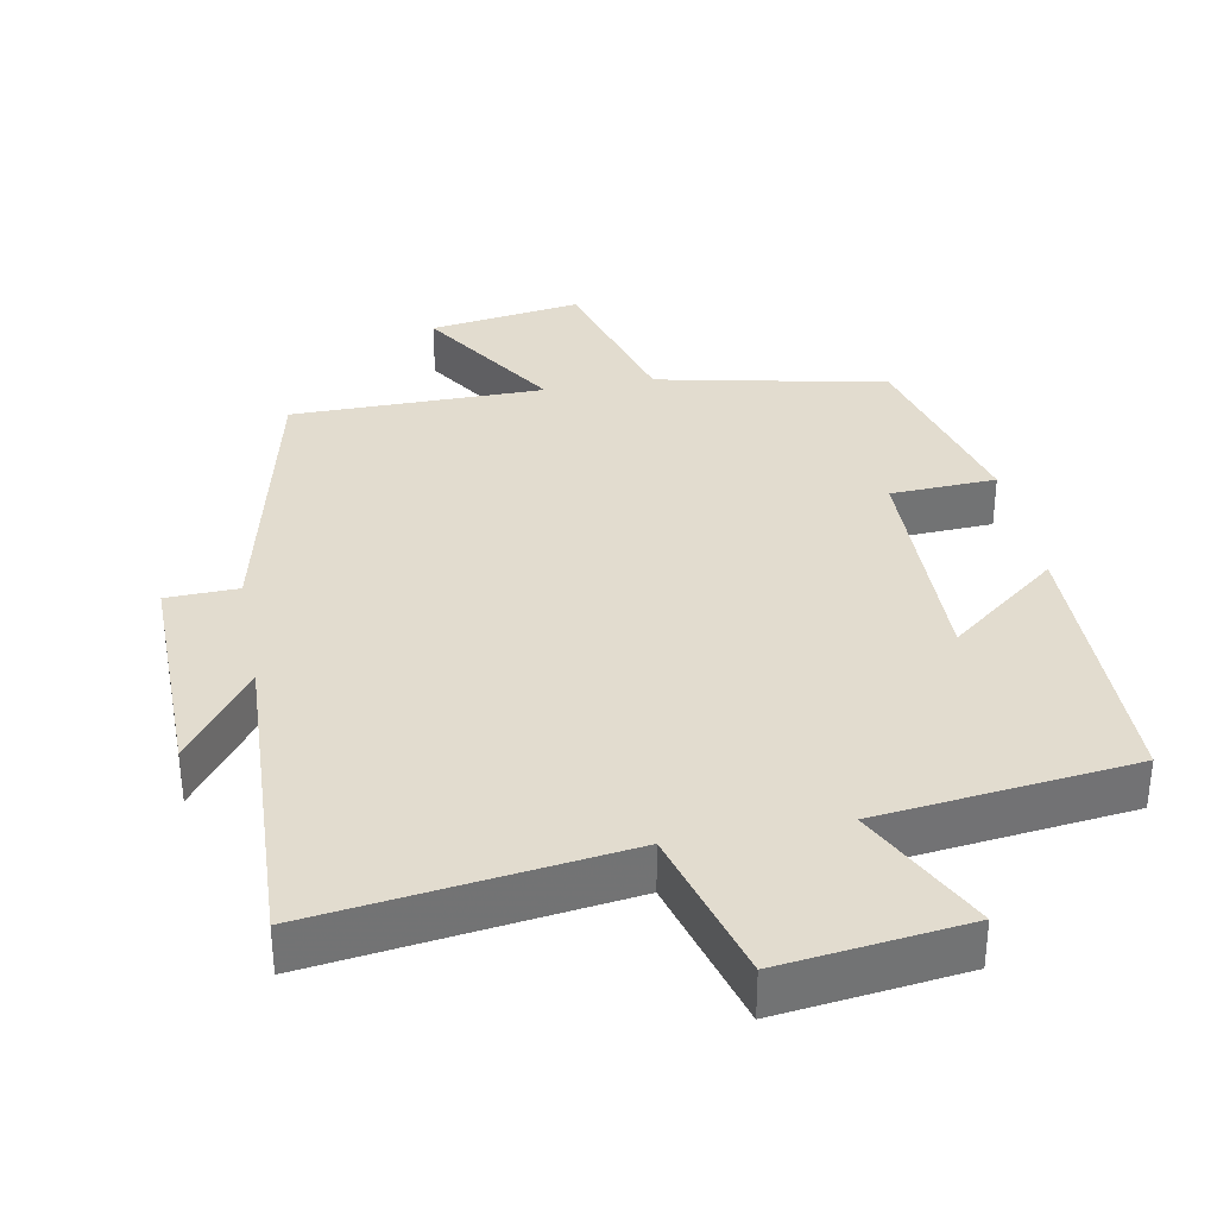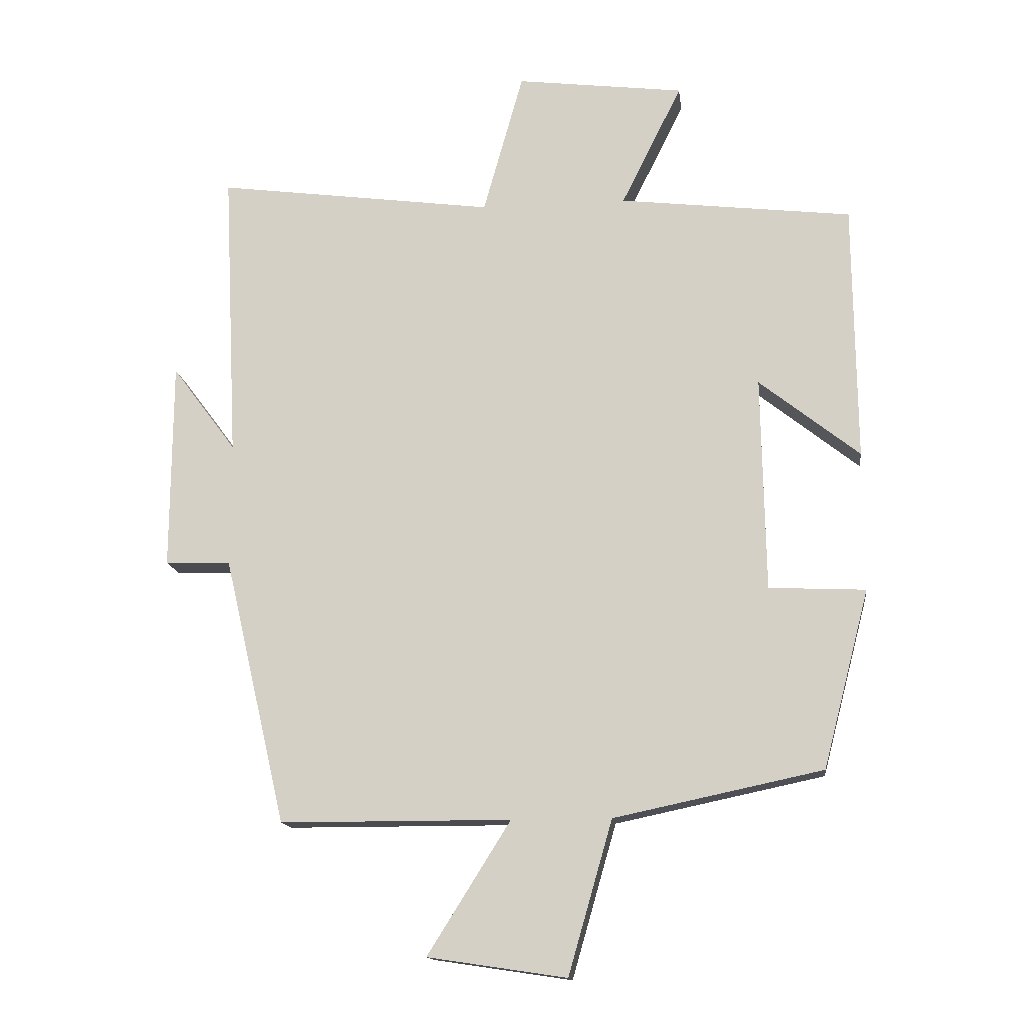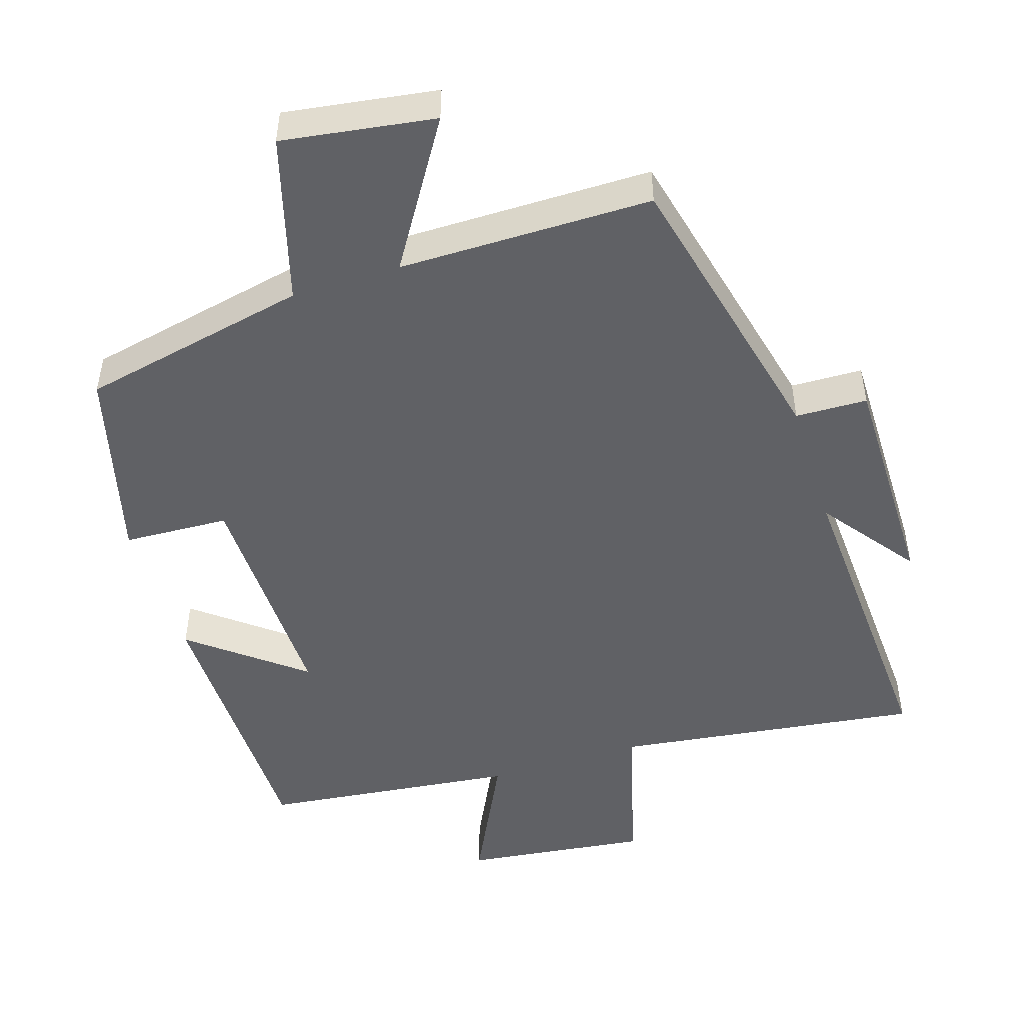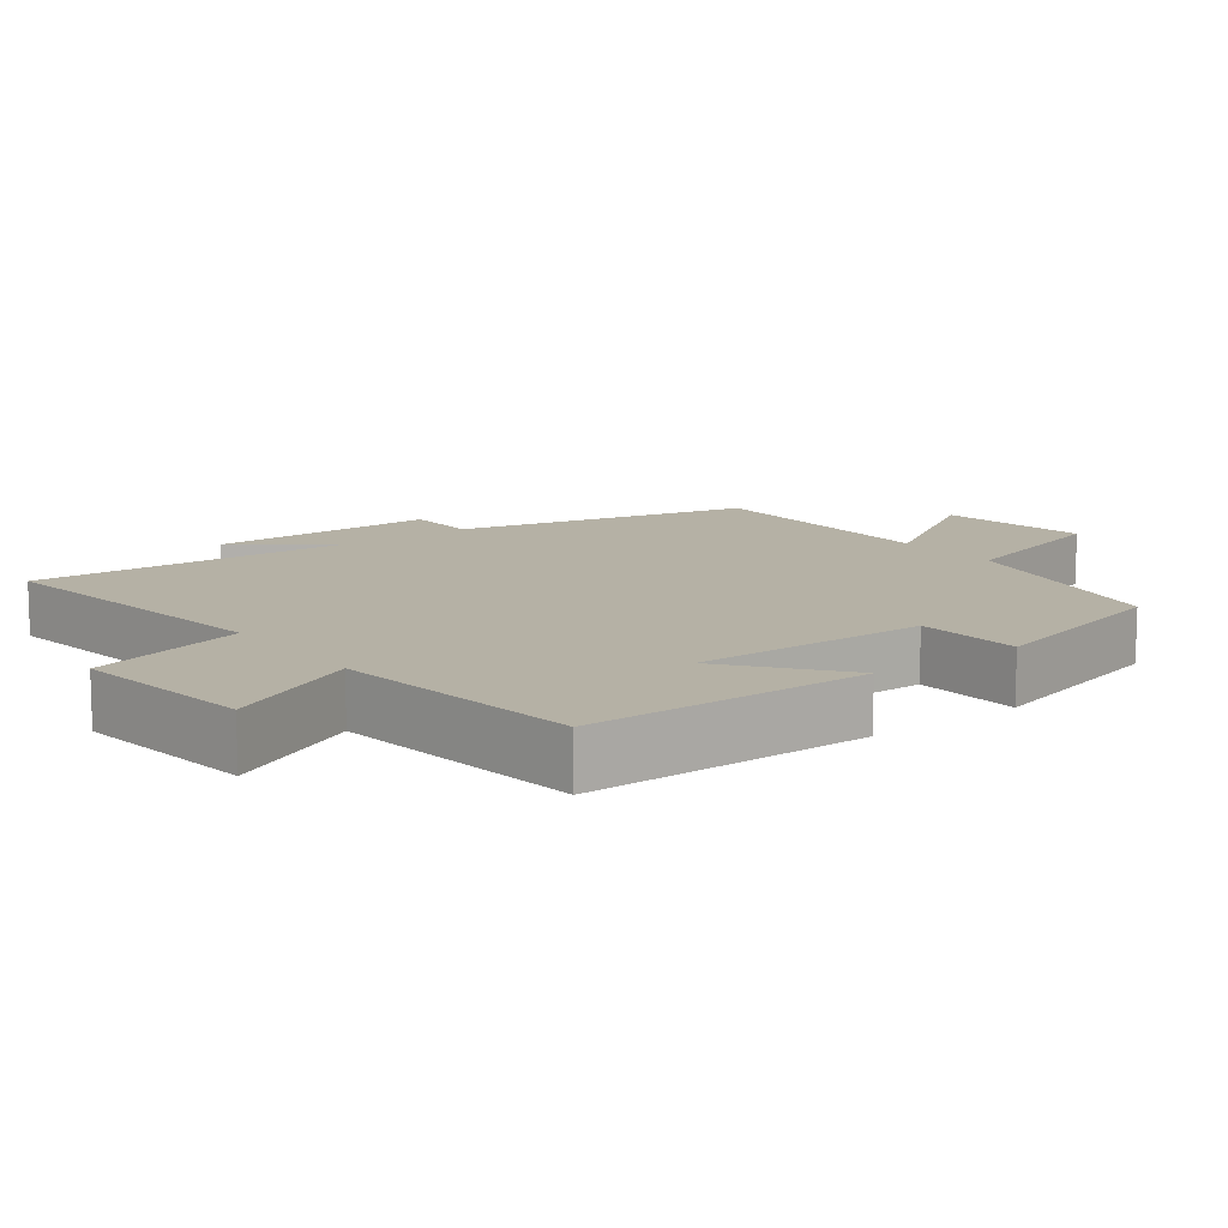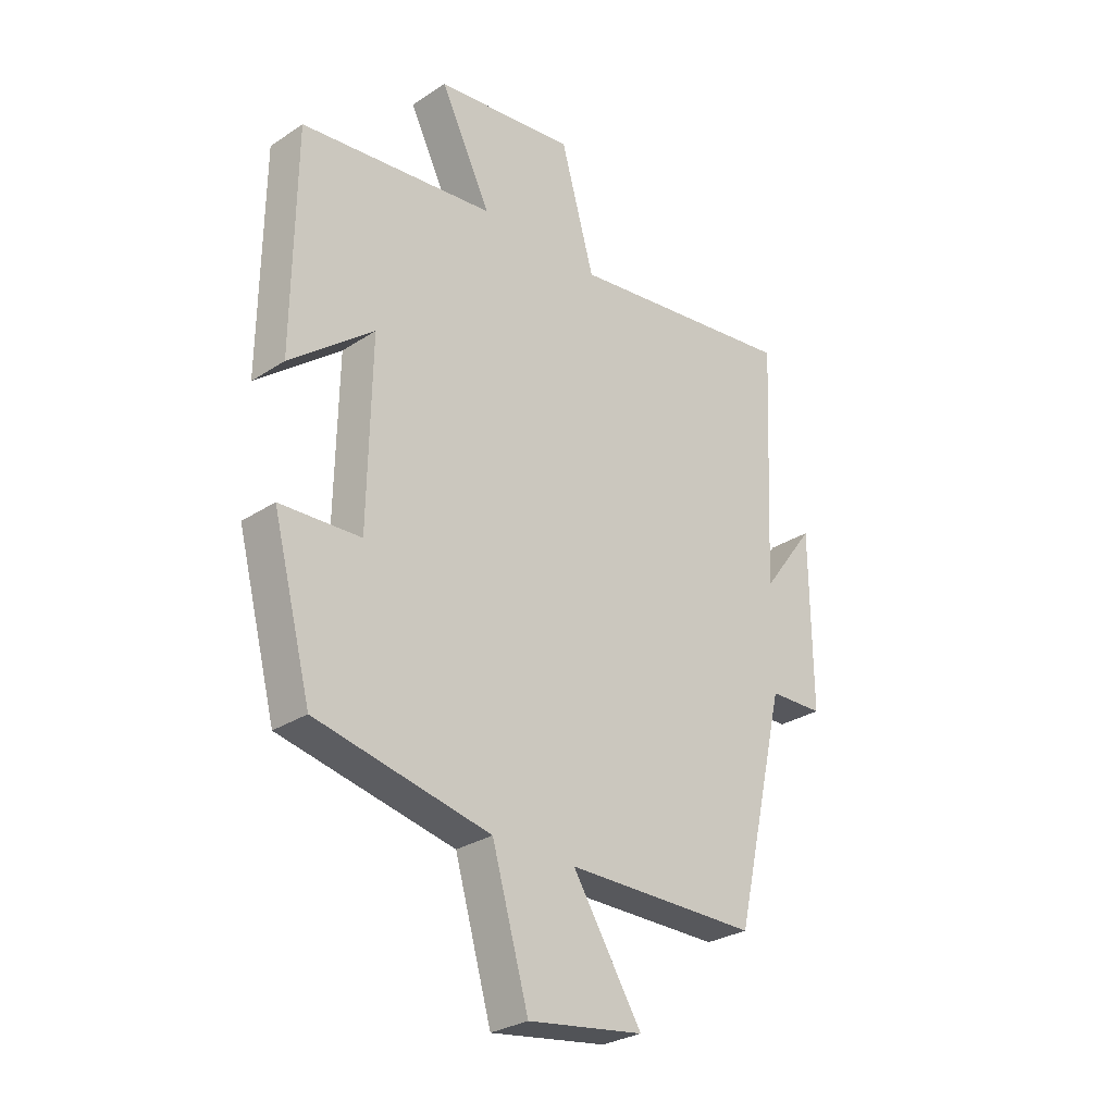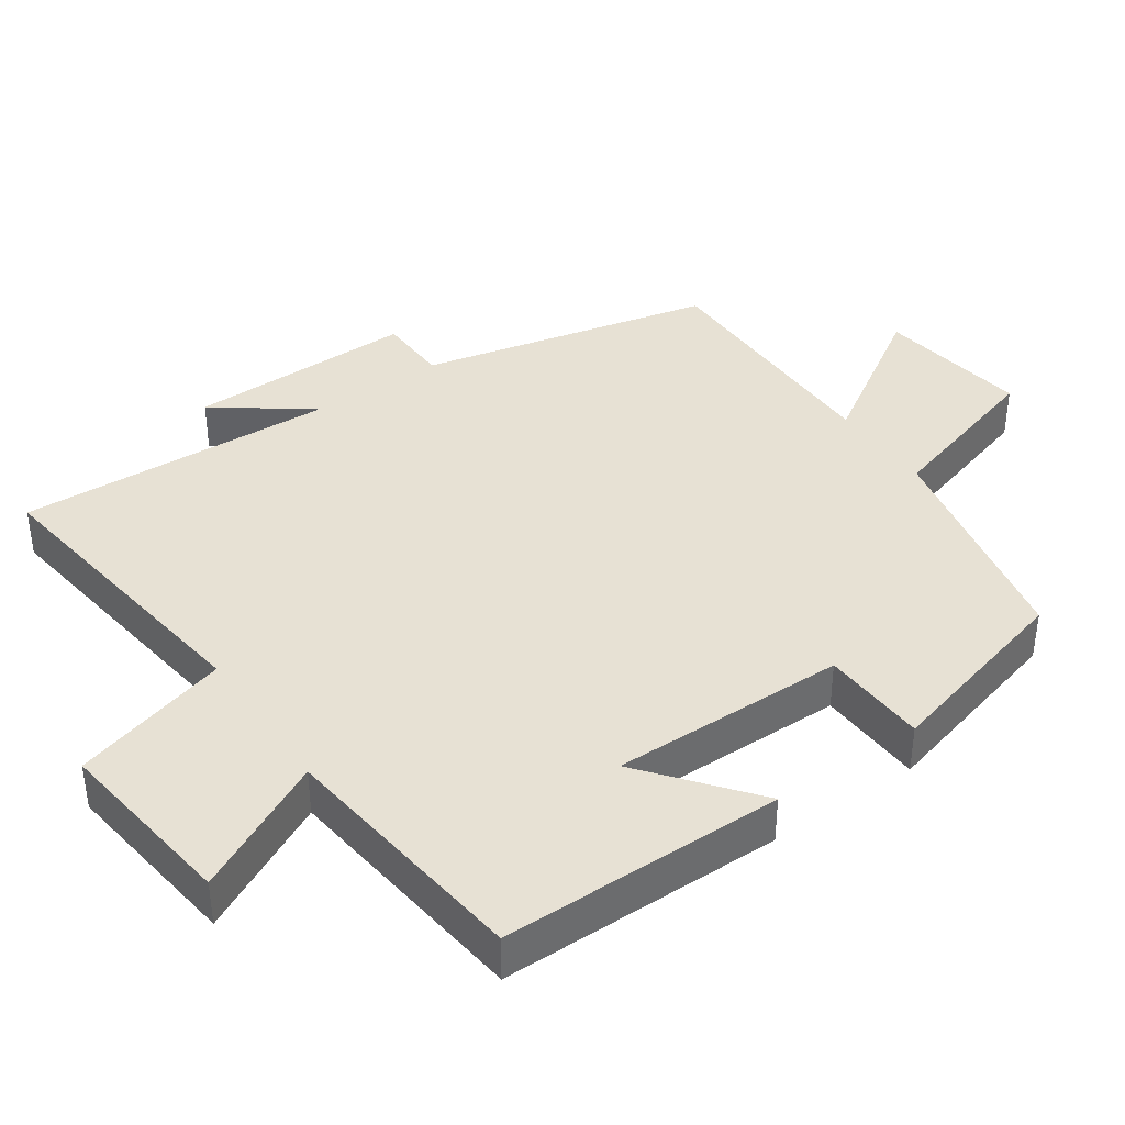
<metadata>
{"format":"obj","ext":"obj","renderer":"f3d","projection":"perspective","resolution":1024,"background":"white","views":[{"elev":34.6,"azim":-10.7,"up":"+Y"},{"elev":-14.7,"azim":7.0,"up":"+Z"},{"elev":-49.0,"azim":-162.3,"up":"+Y"},{"elev":11.8,"azim":52.8,"up":"+Y"},{"elev":-28.8,"azim":134.4,"up":"+Z"},{"elev":39.5,"azim":55.2,"up":"+Y"}]}
</metadata>
<code>
v 0.496 0.07 0.458
v 0.5 0.07 0.059
v 0.345 0.07 0.182
v 0.351 0.07 -0.15
v 0.5 0.07 -0.157
v 0.428 0.07 -0.432
v 0.106 0.07 -0.5
v 0.038 0.07 -0.736
v -0.176 0.07 -0.704
v -0.048 0.07 -0.5
v -0.404 0.07 -0.499
v -0.5 0.07 -0.086
v -0.601 0.07 -0.083
v -0.599 0.07 0.239
v -0.5 0.07 0.106
v -0.522 0.07 0.557
v -0.092 0.07 0.5
v -0.03 0.07 0.721
v 0.23 0.07 0.689
v 0.136 0.07 0.5
v 0.496 0 0.458
v 0.5 0 0.059
v 0.345 0 0.182
v 0.351 0 -0.15
v 0.5 0 -0.157
v 0.428 0 -0.432
v 0.106 0 -0.5
v 0.038 0 -0.736
v -0.176 0 -0.704
v -0.048 0 -0.5
v -0.404 0 -0.499
v -0.5 0 -0.086
v -0.601 0 -0.083
v -0.599 0 0.239
v -0.5 0 0.106
v -0.522 0 0.557
v -0.092 0 0.5
v -0.03 0 0.721
v 0.23 0 0.689
v 0.136 0 0.5
f 17 18 19 20
f 17 20 1
f 15 16 17
f 15 17 1
f 12 13 14 15
f 12 15 1
f 11 12 1
f 10 11 1
f 7 8 9 10
f 6 7 10
f 5 6 10
f 4 5 10
f 3 4 10
f 3 10 1
f 1 2 3
f 40 39 38 37
f 21 40 37
f 37 36 35
f 21 37 35
f 35 34 33 32
f 21 35 32
f 21 32 31
f 21 31 30
f 30 29 28 27
f 30 27 26
f 30 26 25
f 30 25 24
f 30 24 23
f 21 30 23
f 23 22 21
f 1 21 22 2
f 2 22 23 3
f 3 23 24 4
f 4 24 25 5
f 5 25 26 6
f 6 26 27 7
f 7 27 28 8
f 8 28 29 9
f 9 29 30 10
f 10 30 31 11
f 11 31 32 12
f 12 32 33 13
f 13 33 34 14
f 14 34 35 15
f 15 35 36 16
f 16 36 37 17
f 17 37 38 18
f 18 38 39 19
f 19 39 40 20
f 20 40 21 1

</code>
